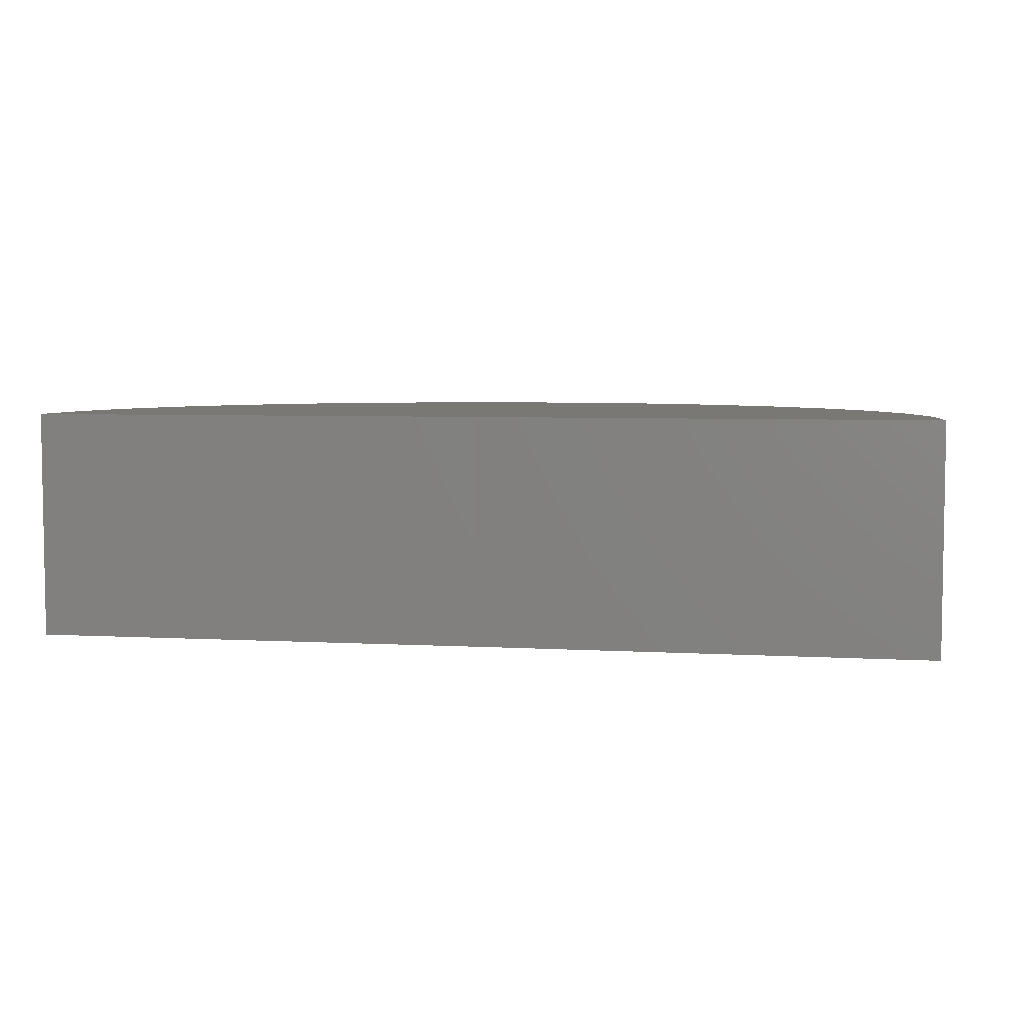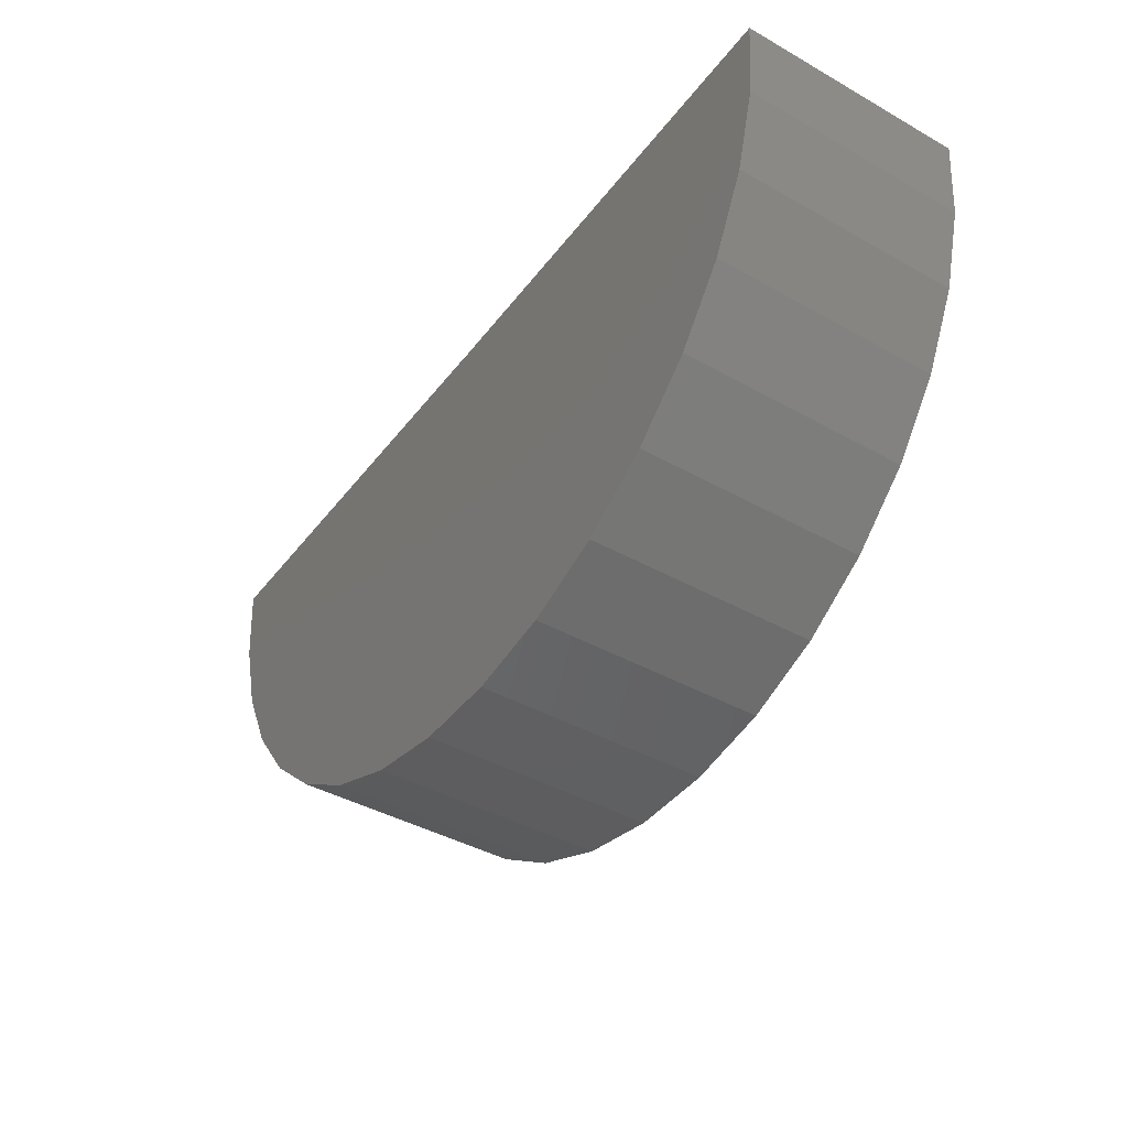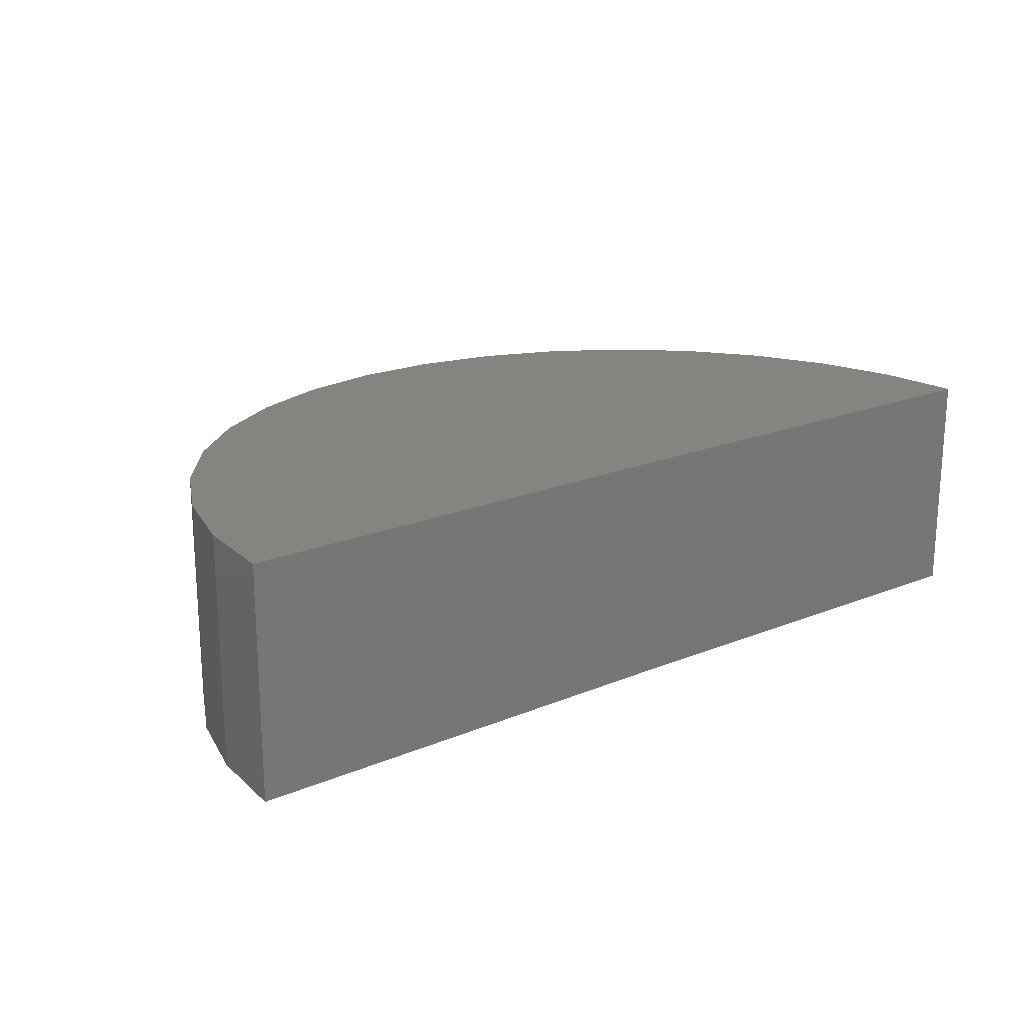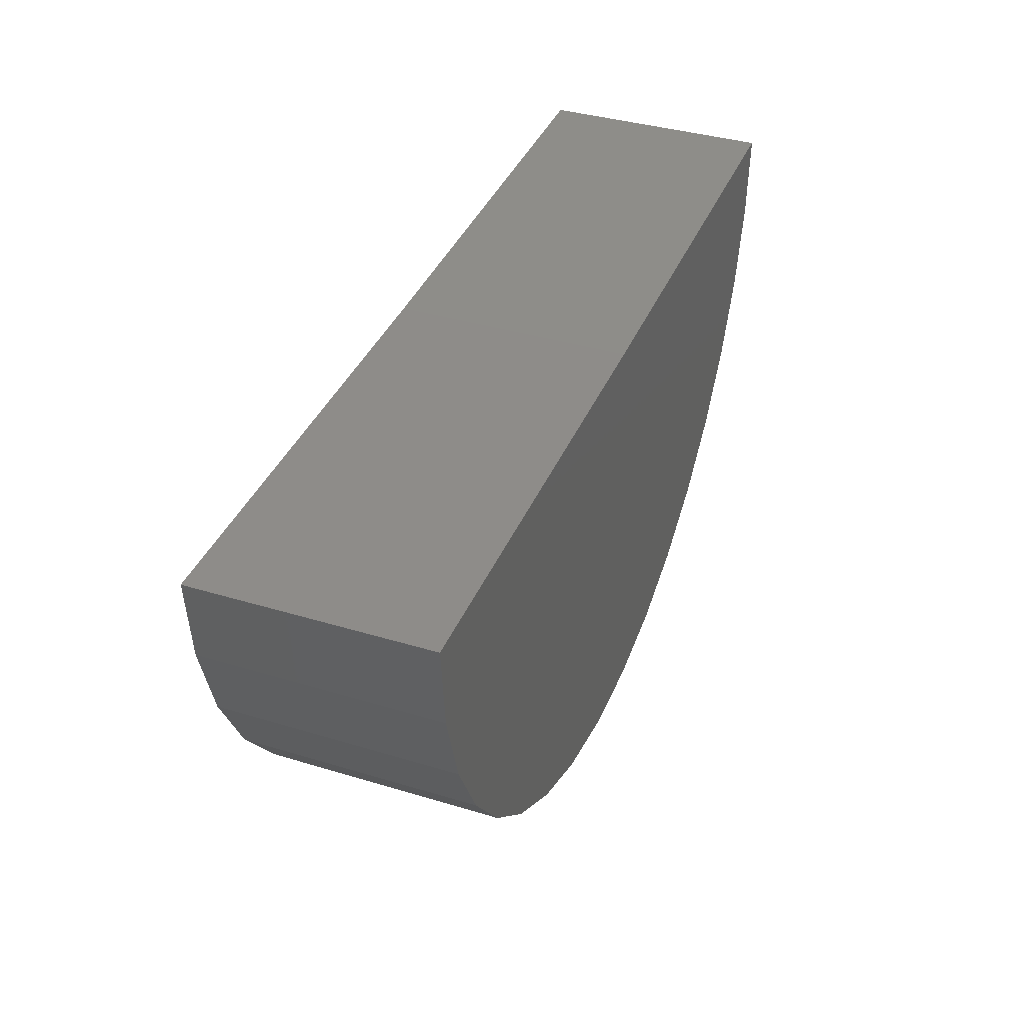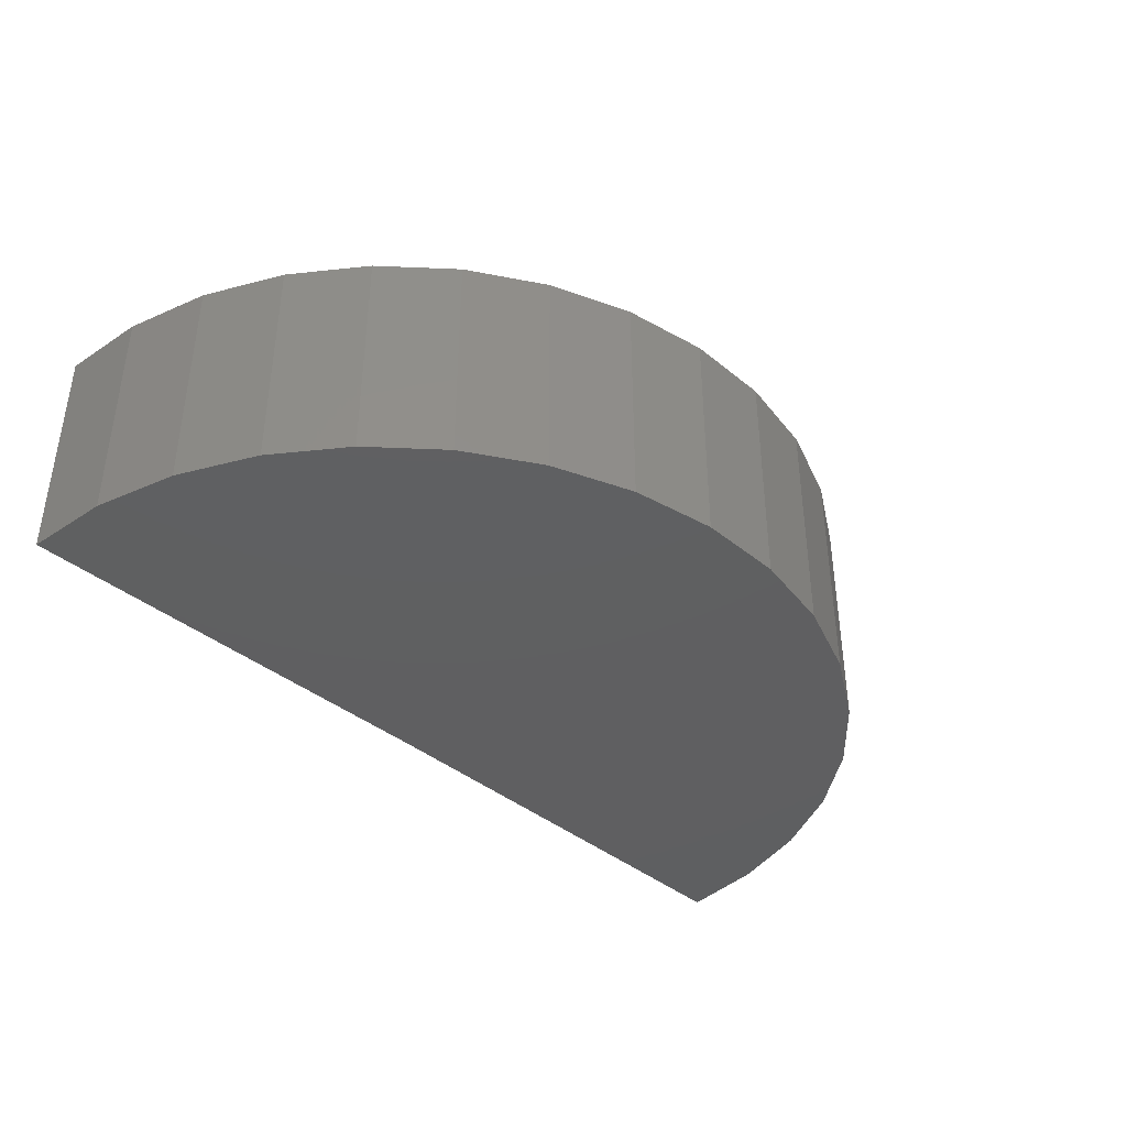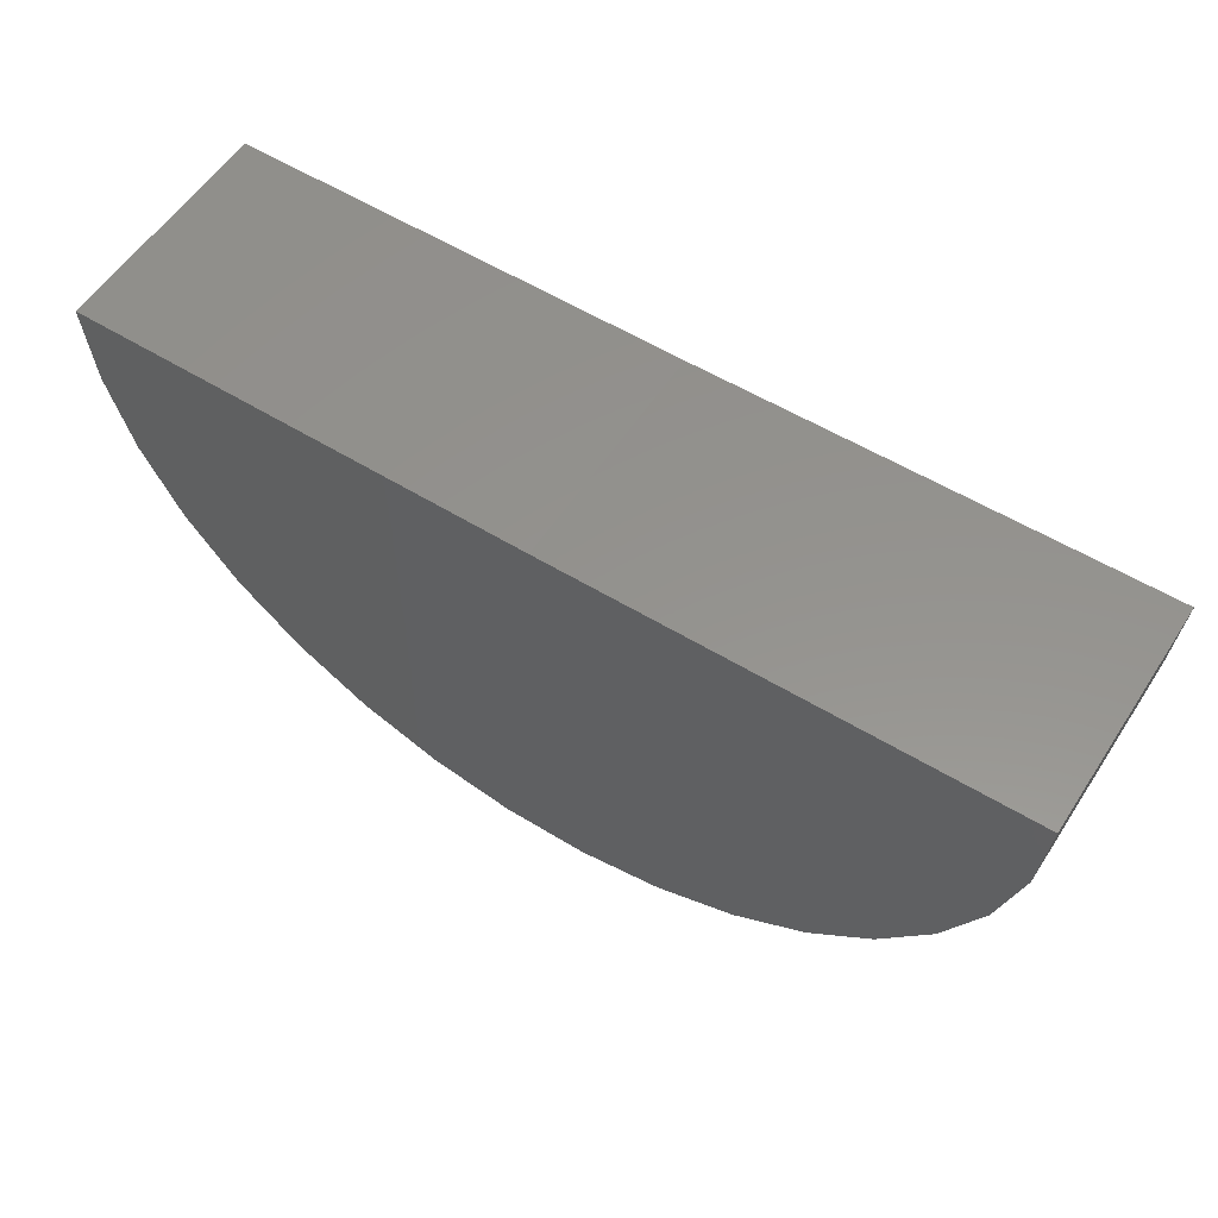
<metadata>
{"format":"stl","ext":"stl","renderer":"f3d","projection":"perspective","resolution":1024,"background":"white","views":[{"elev":5.3,"azim":-170.4,"up":"+Z"},{"elev":-41.6,"azim":-124.2,"up":"+Y"},{"elev":19.6,"azim":142.2,"up":"+Z"},{"elev":38.0,"azim":111.1,"up":"+Y"},{"elev":-39.4,"azim":-45.9,"up":"+Z"},{"elev":56.6,"azim":-147.2,"up":"+Y"}]}
</metadata>
<code>
# stl→obj: 38 verts, 72 faces
v -0.75 0 -0.6797
v -2.25 0.01848 -0.6797
v -0.75 8.414e-17 0.07821
v -2.25 0.01848 0.07821
v 0.75 1.665e-16 -0.6797
v 0.75 2.507e-16 0.07821
v -2.228 -0.2585 0.07821
v -2.155 -0.5266 0.07821
v 0.6479 -0.5439 0.07821
v 0.7243 -0.2767 0.07821
v 0.1496 -1.2 0.07821
v -1.429 -1.337 0.07821
v -0.08724 -1.346 0.07821
v -1.171 -1.44 0.07821
v -0.3468 -1.445 0.07821
v -0.8981 -1.493 0.07821
v -0.6203 -1.494 0.07821
v -1.664 -1.189 0.07821
v 0.3556 -1.014 0.07821
v -1.868 -1 0.07821
v 0.5236 -0.7924 0.07821
v -2.033 -0.7767 0.07821
v -2.228 -0.2585 -0.6797
v -2.155 -0.5266 -0.6797
v -2.033 -0.7767 -0.6797
v -1.868 -1 -0.6797
v -1.664 -1.189 -0.6797
v -1.429 -1.337 -0.6797
v -1.171 -1.44 -0.6797
v -0.8981 -1.493 -0.6797
v -0.6203 -1.494 -0.6797
v -0.3468 -1.445 -0.6797
v -0.08724 -1.346 -0.6797
v 0.1496 -1.2 -0.6797
v 0.3556 -1.014 -0.6797
v 0.5236 -0.7924 -0.6797
v 0.6479 -0.5439 -0.6797
v 0.7243 -0.2767 -0.6797
f 1 2 3
f 3 2 4
f 1 3 5
f 5 3 6
f 7 8 9
f 7 9 10
f 7 10 6
f 7 6 3
f 7 3 4
f 11 12 13
f 13 12 14
f 13 14 15
f 15 14 16
f 15 16 17
f 12 11 18
f 18 11 19
f 18 19 20
f 20 19 21
f 20 21 22
f 22 21 9
f 22 9 8
f 4 2 7
f 7 2 23
f 7 23 8
f 8 23 24
f 8 24 22
f 22 24 25
f 22 25 20
f 20 25 26
f 20 26 18
f 18 26 27
f 18 27 12
f 12 27 28
f 12 28 14
f 14 28 29
f 14 29 16
f 16 29 30
f 16 30 17
f 17 30 31
f 17 31 15
f 15 31 32
f 15 32 13
f 13 32 33
f 13 33 11
f 11 33 34
f 11 34 19
f 19 34 35
f 19 35 21
f 21 35 36
f 21 36 9
f 9 36 37
f 9 37 10
f 10 37 38
f 10 38 6
f 6 38 5
f 23 2 1
f 23 1 5
f 23 5 38
f 23 38 37
f 23 37 24
f 31 30 32
f 32 30 29
f 32 29 33
f 33 29 28
f 33 28 34
f 34 28 27
f 34 27 35
f 35 27 26
f 35 26 36
f 36 26 25
f 36 25 37
f 37 25 24

</code>
